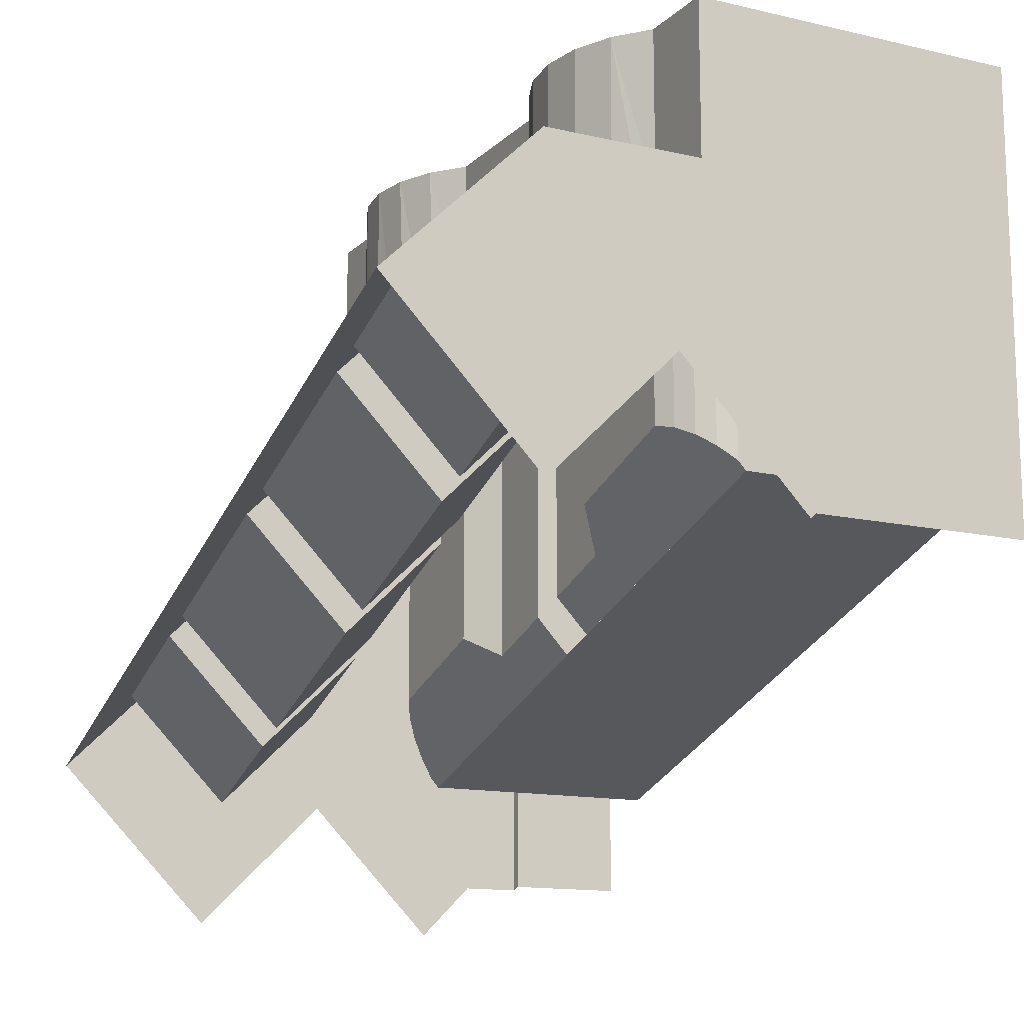
<metadata>
{"format":"obj","ext":"obj","renderer":"f3d","projection":"perspective","resolution":1024,"background":"white","views":[{"elev":-13.5,"azim":152.5,"up":"+Y"}]}
</metadata>
<code>
v 0.673 0.1605 -0.8125
v 0.673 1.2 -0.8125
v 0 1.2 -0.8125
v 0.652 0.138 -0.8125
v 0 1.2 -0.8125
v 0 0.138 -0.8125
v 0.652 0.138 -0.8125
v 0.652 -0.415 0.8125
v 0 -0.415 0.8125
v 0 1.2 0.8125
v 0.673 -0.392 0.8125
v 0.652 -0.415 0.8125
v 0 1.2 0.8125
v 0.673 1.2 0.8125
v 0.875 1.2 -0.7958
v 0.673 1.2 -0.8125
v 0.715 1.2 -0.7884
v 0 1.2 -1
v 0.673 1.2 -0.8125
v 0.875 1.2 -0.7958
v 0 1.2 -0.8125
v 0.673 1.2 -0.8125
v 0 1.2 -1
v 0.673 1.2 0.8125
v 0 1.2 0.8125
v 0.875 1.2 1
v 0 1.2 1
v 0.875 1.2 1
v 0 1.2 0.8125
v 0.3891 -0.157 0.055
v 0.652 -0.1565 0.0525
v 0.7375 -0.0655 0.0515
v 0.7375 0.6125 0.0515
v 0.3891 0.6125 0.055
v 0.3891 -0.157 0.055
v 0.7375 -0.0655 0.0515
v 0.7375 -0.0305 -0.0514
v 0.652 -0.1205 -0.05235
v 0.3891 0.6125 -0.055
v 0.7375 0.6125 -0.0514
v 0.3891 -0.1195 -0.055
v 0.3891 0.6125 -0.055
v 0.652 -0.1205 -0.05235
v 1.016 0.4745 -0.8734
v 1.252 0.7799 -0.8734
v 1.016 0.7799 -0.8734
v 1.546 0.492 -0.8734
v 1.252 0.7799 -0.8734
v 1.016 0.4745 -0.8734
v 1.278 0.2185 -0.8734
v 1.016 0.7138 -0.5837
v 1.186 0.7138 -0.5837
v 1.186 0.5375 -0.5837
v 1.016 0.3575 -0.5837
v 1.38 0.5375 -0.5837
v 1.016 0.3575 -0.5837
v 1.186 0.5375 -0.5837
v 1.278 0.1015 -0.5837
v 1.016 0.3575 -0.5837
v 1.38 0.5375 -0.5837
v 1.546 0.375 -0.5837
v 1.175 0.5375 -0.4909
v 1.175 0.69 -0.4909
v 1.016 0.69 -0.4909
v 1.016 0.3205 -0.4909
v 1.342 0.5375 -0.4909
v 1.175 0.5375 -0.4909
v 1.016 0.3205 -0.4909
v 1.546 0.338 -0.4909
v 1.342 0.5375 -0.4909
v 1.016 0.3205 -0.4909
v 1.278 0.064 -0.4909
v 1.016 0.341 0.789
v 1.016 0.3065 0.8735
v 1.016 -0.23 0.8735
v 1.016 -0.113 0.5835
v 1.016 0.397 0.5835
v 1.016 0.341 0.789
v 1.016 -0.113 0.5835
v 1.546 0.492 -0.8734
v 1.546 0.375 -0.5837
v 1.679 -0.3945 1
v 1.679 0.412 -1
v 1.546 0.492 -0.8734
v 1.679 -0.3945 1
v 1.282 0.8016 -1
v 1.252 0.7799 -0.8734
v 1.546 0.492 -0.8734
v 1.679 0.412 -1
v 1.546 -0.0955 0.5835
v 1.546 -0.2125 0.8735
v 1.679 -0.3945 1
v 1.546 -0.058 0.491
v 1.546 -0.0955 0.5835
v 1.679 -0.3945 1
v 1.546 0.1195 0.0505
v 1.546 -0.058 0.491
v 1.679 -0.3945 1
v 1.016 -0.113 0.5835
v 1.278 -0.369 0.5835
v 1.546 -0.0955 0.5835
v 1.044 0.397 0.5835
v 1.016 0.397 0.5835
v 1.016 -0.113 0.5835
v 1.044 0.397 0.5835
v 1.546 -0.058 0.491
v 1.278 -0.332 0.491
v 1.016 -0.0755 0.491
v 1.056 0.422 0.491
v 1.546 -0.058 0.491
v 1.016 -0.0755 0.491
v 1.016 0.422 0.491
v 1.016 0.102 0.0505
v 1.278 -0.154 0.0505
v 1.546 0.1195 0.0505
v 1.113 0.5435 0.0505
v 1.016 0.5435 0.0505
v 1.016 0.102 0.0505
v 1.546 0.1195 0.0505
v 1.016 0.1425 -0.05035
v 1.016 0.571 -0.05035
v 1.127 0.571 -0.05035
v 1.278 -0.1135 -0.05035
v 1.016 0.1425 -0.05035
v 1.127 0.571 -0.05035
v 1.546 0.16 -0.05035
v 1.175 0.5375 -0.4909
v 1.342 0.5375 -0.4909
v 1.38 0.5375 -0.5837
v 1.177 0.5375 -0.5377
v 1.38 0.5375 -0.5837
v 1.186 0.5375 -0.5837
v 1.177 0.5375 -0.5377
v 0.9105 0.628 0.7565
v 0.943 1.2 0.7095
v 0.875 1.2 0.796
v 0.975 0.459 0.358
v 0.9855 1.2 0.3915
v 1 1.2 0.5
v 0.875 0.7698 0.204
v 0.875 1.2 0.204
v 0.943 1.2 0.2905
v 0.928 0.6135 0.267
v 0.943 1.2 0.2905
v 0.9855 1.2 0.3915
v 1 0.4175 0.5
v 1 1.2 0.5
v 0.9855 1.2 0.6085
v 0.982 0.3865 0.6205
v 0.9855 1.2 0.6085
v 0.943 1.2 0.7095
v 0.9465 0.5005 0.7035
v 0.9465 0.5005 0.7035
v 0.951 0.4435 1
v 0.9895 0.2835 1
v 0.875 0.7596 0.796
v 0.875 0.7561 1
v 0.913 0.6 1
v 0.9105 0.628 0.7565
v 0.913 0.6 1
v 0.951 0.4435 1
v 0.875 0.7561 1
v 0.875 0.7596 0.796
v 0.875 1.2 0.796
v 0.875 1.2 1
v 0.943 1.2 -0.2903
v 0.875 1.2 -0.2042
v 0.875 0.7768 -0.2042
v 0.9855 0.7198 -0.6087
v 0.9855 1.2 -0.6087
v 1 1.2 -0.5
v 1 0.6895 -0.5
v 0.943 0.7441 -0.7097
v 0.943 1.2 -0.7097
v 0.9855 1.2 -0.6087
v 0.9855 0.7198 -0.6087
v 1 0.6895 -0.5
v 1 1.2 -0.5
v 0.9855 1.2 -0.3913
v 0.9855 0.662 -0.3913
v 0.9855 0.662 -0.3913
v 0.9855 1.2 -0.3913
v 0.943 1.2 -0.2903
v 0.944 0.6375 -0.2927
v 0.875 0.7887 -0.7958
v 0.875 1.2 -0.7958
v 0.943 1.2 -0.7097
v 0.875 0.7892 -0.9231
v 0.875 0.8016 -1
v 0.875 1.2 -1
v 0.875 0.7887 -0.7958
v 0.875 0.7892 -0.9231
v 0.875 1.2 -1
v 0.875 1.2 -0.7958
v 1.252 0.7799 -0.8734
v 1.282 0.8016 -1
v 0.875 0.8016 -1
v 1.016 0.7799 -0.8734
v 0.875 0.7698 0.204
v 0.875 0.7768 -0.2042
v 0.875 1.2 -0.2042
v 0.875 1.2 0.204
v 0.8125 -0.198 0.673
v 0.8125 -0.0815 0.332
v 0.7375 -0.134 0.253
v 0.7865 -0.2405 0.718
v 0.754 -0.288 0.7565
v 0.7865 -0.2405 0.718
v 0.7375 -0.134 0.253
v 0.7155 -0.339 0.788
v 0.754 -0.288 0.7565
v 0.7375 -0.134 0.253
v 0.673 -0.392 0.8125
v 0.7155 -0.339 0.788
v 0.7375 -0.134 0.253
v 0.673 -0.392 0.8125
v 0.7375 -0.134 0.253
v 0.652 -0.415 0.8125
v 0.652 -0.1565 0.0525
v 0.652 -0.415 0.8125
v 0.7375 -0.134 0.253
v 0.7375 -0.0655 0.0515
v 0.8125 0.144 -0.3318
v 0.8125 0.26 -0.6733
v 0.7865 0.248 -0.7181
v 0.7535 0.2265 -0.7569
v 0.715 0.1965 -0.7884
v 0.673 0.1605 -0.8125
v 0.8125 0.144 -0.3318
v 0.715 0.1965 -0.7884
v 0.8125 0.144 -0.3318
v 0.7535 0.2265 -0.7569
v 0.652 0.138 -0.8125
v 0.7375 0.038 -0.2529
v 0.8125 0.144 -0.3318
v 0.673 0.1605 -0.8125
v 0.7375 -0.0305 -0.0514
v 0.7375 0.038 -0.2529
v 0.652 0.138 -0.8125
v 0.652 -0.1205 -0.05235
v 0.7375 0.6125 -0.0514
v 0.7375 0.6125 0.0515
v 0.7375 1.2 0.253
v 0.7375 1.2 -0.2529
v 0.7375 -0.0655 0.0515
v 0.7375 -0.134 0.253
v 0.7375 1.2 0.253
v 0.7375 0.6125 0.0515
v 0.7375 0.038 -0.2529
v 0.7375 -0.0305 -0.0514
v 0.7375 0.6125 -0.0514
v 0.7375 1.2 -0.2529
v 0 1.2 1
v 0 0.7561 1
v 0.875 0.7561 1
v 0.875 1.2 1
v 0.3125 0.637 1
v 0.875 0.7561 1
v 0 0.7561 1
v 0 0.637 1
v 0.9895 0.2835 1
v 0.875 0.7561 1
v 0.3125 0.3245 1
v 0.942 -0.471 1
v 1.679 -0.3945 1
v 0.9895 0.2835 1
v 0.942 -0.471 1
v 1.28 -0.8025 1
v 0.4645 -0.6765 1
v 0.942 -0.471 1
v 0.3125 0.3245 1
v 0.3125 -0.6765 1
v 0.604 -0.816 1
v 0.942 -0.471 1
v 0.4645 -0.6765 1
v 0.3125 0.3245 1
v 0.875 0.7561 1
v 0.3125 0.637 1
v 0 -0.668 0.975
v 0.3125 -0.668 0.975
v 0.3125 0.3245 0.975
v 0 0.3245 0.975
v 0 0.3245 0.975
v 0.3125 0.3245 0.975
v 0.221 0.5455 0.975
v 0 0.3245 0.975
v 0.221 0.5455 0.975
v 0 0.637 0.975
v 0.221 0.5455 0.975
v 0.3125 0.3245 0.975
v 0.3125 0.3245 1
v 0.221 0.5455 1
v 0 0.637 0.975
v 0.221 0.5455 0.975
v 0.221 0.5455 1
v 0 0.637 1
v 0.3125 0.637 1
v 0.221 0.5455 1
v 0.3125 0.3245 1
v 0.3125 0.637 1
v 0 0.637 1
v 0.221 0.5455 1
v 0.3125 0.3245 0.975
v 0.3125 -0.668 0.975
v 0.3125 -0.6765 1
v 0.3125 0.3245 1
v 1.016 0.571 -0.05035
v 0.9855 0.662 -0.3913
v 0.944 0.6375 -0.2927
v 1.016 0.69 -0.4909
v 0.9855 0.662 -0.3913
v 1.016 0.571 -0.05035
v 1 0.6895 -0.5
v 0.9855 0.662 -0.3913
v 1.016 0.69 -0.4909
v 1.016 0.7138 -0.5837
v 1 0.6895 -0.5
v 1.016 0.69 -0.4909
v 0.9855 0.7198 -0.6087
v 1 0.6895 -0.5
v 1.016 0.7138 -0.5837
v 0.943 0.7441 -0.7097
v 0.9855 0.7198 -0.6087
v 1.016 0.7138 -0.5837
v 1.016 0.7799 -0.8734
v 0.943 0.7441 -0.7097
v 1.016 0.7138 -0.5837
v 0.897 0.7589 -0.7729
v 0.943 0.7441 -0.7097
v 1.016 0.7799 -0.8734
v 1.177 0.7021 -0.5376
v 1.186 0.7138 -0.5837
v 1.016 0.7138 -0.5837
v 1.016 0.69 -0.4909
v 1.175 0.69 -0.4909
v 1.177 0.7021 -0.5376
v 1.016 0.69 -0.4909
v 1.016 0.5435 0.0505
v 1.016 0.571 -0.05035
v 0.944 0.6375 -0.2927
v 0.975 0.459 0.358
v 1.016 0.422 0.491
v 1.016 0.5435 0.0505
v 0.975 0.459 0.358
v 1.016 0.5435 0.0505
v 0.944 0.6375 -0.2927
v 1 0.4175 0.5
v 1.016 0.422 0.491
v 0.975 0.459 0.358
v 1.016 0.397 0.5835
v 1.016 0.422 0.491
v 1 0.4175 0.5
v 0.875 0.7892 -0.9231
v 0.897 0.7589 -0.7729
v 1.016 0.7799 -0.8734
v 0.875 0.8016 -1
v 0.875 0.7892 -0.9231
v 1.016 0.7799 -0.8734
v 0.982 0.3865 0.6205
v 1.016 0.397 0.5835
v 1 0.4175 0.5
v 1.016 0.341 0.789
v 1.016 0.397 0.5835
v 0.982 0.3865 0.6205
v 0.9895 0.2835 1
v 1.016 0.341 0.789
v 0.982 0.3865 0.6205
v 0.897 0.7589 -0.7729
v 0.875 0.7892 -0.9231
v 0.875 0.7887 -0.7958
v 0.897 0.7589 -0.7729
v 0.875 0.7887 -0.7958
v 0.943 1.2 -0.7097
v 0.944 0.6375 -0.2927
v 0.943 1.2 -0.2903
v 0.909 0.7053 -0.2415
v 0.897 0.7589 -0.7729
v 0.943 1.2 -0.7097
v 0.943 0.7441 -0.7097
v 0.909 0.7053 -0.2415
v 0.943 1.2 -0.2903
v 0.875 0.7768 -0.2042
v 0.944 0.6375 -0.2927
v 0.909 0.7053 -0.2415
v 0.928 0.6135 0.267
v 0.975 0.459 0.358
v 0.944 0.6375 -0.2927
v 0.928 0.6135 0.267
v 0.909 0.7053 -0.2415
v 0.875 0.7768 -0.2042
v 0.875 0.7698 0.204
v 0.928 0.6135 0.267
v 0.909 0.7053 -0.2415
v 0.875 0.7698 0.204
v 0.951 0.4435 1
v 0.9465 0.5005 0.7035
v 0.9105 0.628 0.7565
v 0.913 0.6 1
v 0.9105 0.628 0.7565
v 0.875 0.7596 0.796
v 0.982 0.3865 0.6205
v 0.9465 0.5005 0.7035
v 0.9895 0.2835 1
v 0.9465 0.5005 0.7035
v 0.943 1.2 0.7095
v 0.9105 0.628 0.7565
v 0.9855 1.2 0.6085
v 0.982 0.3865 0.6205
v 1 0.4175 0.5
v 0.975 0.459 0.358
v 0.928 0.6135 0.267
v 0.9855 1.2 0.3915
v 0.943 1.2 0.2905
v 0.928 0.6135 0.267
v 0.875 0.7698 0.204
v 1 0.4175 0.5
v 0.975 0.459 0.358
v 1 1.2 0.5
v 0.875 1.2 0.796
v 0.875 0.7596 0.796
v 0.9105 0.628 0.7565
v 1.016 0.7799 -0.8734
v 1.016 0.7138 -0.5837
v 1.016 0.3575 -0.5837
v 1.016 0.4745 -0.8734
v 1.278 0.1015 -0.5837
v 1.546 0.375 -0.5837
v 1.546 0.492 -0.8734
v 1.278 0.2185 -0.8734
v 1.186 0.7138 -0.5837
v 1.177 0.7021 -0.5376
v 1.177 0.5375 -0.5377
v 1.186 0.5375 -0.5837
v 1.177 0.7021 -0.5376
v 1.175 0.69 -0.4909
v 1.175 0.5375 -0.4909
v 1.177 0.5375 -0.5377
v 1.016 0.3575 -0.5837
v 1.278 0.1015 -0.5837
v 1.278 0.2185 -0.8734
v 1.016 0.4745 -0.8734
v 1.016 0.1425 -0.05035
v 1.016 0.3205 -0.4909
v 1.016 0.69 -0.4909
v 1.016 0.571 -0.05035
v 1.546 0.16 -0.05035
v 1.546 0.338 -0.4909
v 1.278 0.064 -0.4909
v 1.278 -0.1135 -0.05035
v 1.278 -0.1135 -0.05035
v 1.278 0.064 -0.4909
v 1.016 0.3205 -0.4909
v 1.016 0.1425 -0.05035
v 1.278 -0.154 0.0505
v 1.278 -0.332 0.491
v 1.546 -0.058 0.491
v 1.546 0.1195 0.0505
v 1.016 0.422 0.491
v 1.016 -0.0755 0.491
v 1.016 0.102 0.0505
v 1.016 0.5435 0.0505
v 1.016 -0.0755 0.491
v 1.278 -0.332 0.491
v 1.278 -0.154 0.0505
v 1.016 0.102 0.0505
v 1.278 -0.369 0.5835
v 1.278 -0.486 0.8735
v 1.546 -0.2125 0.8735
v 1.546 -0.0955 0.5835
v 1.016 0.3065 0.8735
v 1.546 -0.2125 0.8735
v 1.278 -0.486 0.8735
v 1.016 -0.23 0.8735
v 1.016 -0.23 0.8735
v 1.278 -0.486 0.8735
v 1.278 -0.369 0.5835
v 1.016 -0.113 0.5835
v 0.9895 0.2835 1
v 1.679 -0.3945 1
v 1.546 -0.2125 0.8735
v 1.016 0.3065 0.8735
v 1.546 0.16 -0.05035
v 1.546 0.1195 0.0505
v 1.679 -0.3945 1
v 1.546 0.338 -0.4909
v 1.546 0.16 -0.05035
v 1.679 -0.3945 1
v 1.546 0.375 -0.5837
v 1.546 0.338 -0.4909
v 1.679 -0.3945 1
v 1.016 0.341 0.789
v 0.9895 0.2835 1
v 1.016 0.3065 0.8735
v 0.754 -0.288 0.7565
v 0.754 1.2 0.7565
v 0.7865 1.2 0.718
v 0.7865 -0.2405 0.718
v 0.673 -0.392 0.8125
v 0.673 1.2 0.8125
v 0.7155 1.2 0.788
v 0.7155 -0.339 0.788
v 0.7155 -0.339 0.788
v 0.7155 1.2 0.788
v 0.754 1.2 0.7565
v 0.754 -0.288 0.7565
v 0.7865 -0.2405 0.718
v 0.7865 1.2 0.718
v 0.8125 1.2 0.673
v 0.8125 -0.198 0.673
v 0.8125 -0.198 0.673
v 0.8125 1.2 0.673
v 0.8125 1.2 0.332
v 0.8125 -0.0815 0.332
v 0.8125 0.144 -0.3318
v 0.8125 1.2 -0.3318
v 0.8125 1.2 -0.6733
v 0.8125 0.26 -0.6733
v 0.7535 0.2265 -0.7569
v 0.7535 1.2 -0.7569
v 0.715 1.2 -0.7884
v 0.715 0.1965 -0.7884
v 0.8125 0.26 -0.6733
v 0.8125 1.2 -0.6733
v 0.7865 1.2 -0.7181
v 0.7865 0.248 -0.7181
v 0.7865 0.248 -0.7181
v 0.7865 1.2 -0.7181
v 0.7535 1.2 -0.7569
v 0.7535 0.2265 -0.7569
v 0.715 0.1965 -0.7884
v 0.715 1.2 -0.7884
v 0.673 1.2 -0.8125
v 0.673 0.1605 -0.8125
v 0.7535 1.2 -0.7569
v 0.875 1.2 -0.7958
v 0.715 1.2 -0.7884
v 0.7865 1.2 -0.7181
v 0.875 1.2 -0.7958
v 0.7535 1.2 -0.7569
v 0.8125 1.2 -0.6733
v 0.875 1.2 -0.7958
v 0.7865 1.2 -0.7181
v 0.943 1.2 -0.7097
v 0.875 1.2 -0.7958
v 0.8125 1.2 -0.6733
v 0.9855 1.2 -0.6087
v 1 1.2 -0.5
v 0.9855 1.2 -0.6087
v 0.8125 1.2 -0.6733
v 0.9855 1.2 -0.3913
v 0.8125 1.2 -0.3318
v 0.943 1.2 -0.2903
v 0.9855 1.2 -0.3913
v 0.8125 1.2 -0.6733
v 0.875 1.2 -0.2042
v 0.943 1.2 -0.2903
v 0.8125 1.2 -0.3318
v 0.7375 1.2 -0.2529
v 0.7155 1.2 0.788
v 0.673 1.2 0.8125
v 0.875 1.2 1
v 0.754 1.2 0.7565
v 0.7155 1.2 0.788
v 0.875 1.2 1
v 0.875 1.2 0.796
v 0.7865 1.2 0.718
v 0.754 1.2 0.7565
v 0.875 1.2 1
v 0.8125 1.2 0.673
v 0.7865 1.2 0.718
v 0.875 1.2 0.796
v 0.943 1.2 0.7095
v 0.9855 1.2 0.6085
v 0.8125 1.2 0.673
v 0.875 1.2 0.796
v 1 1.2 0.5
v 0.9855 1.2 0.3915
v 0.8125 1.2 0.673
v 0.9855 1.2 0.6085
v 0.8125 1.2 0.332
v 0.8125 1.2 0.673
v 0.9855 1.2 0.3915
v 0.943 1.2 0.2905
v 0.875 1.2 0.204
v 0.7375 1.2 0.253
v 0.8125 1.2 0.332
v 0.943 1.2 0.2905
v 0.875 1.2 -0.2042
v 0.7375 1.2 -0.2529
v 0.7375 1.2 0.253
v 0.875 1.2 0.204
v 1.38 0.5375 -0.5837
v 1.342 0.5375 -0.4909
v 1.546 0.338 -0.4909
v 1.546 0.375 -0.5837
v 1.113 0.5435 0.0505
v 1.546 0.1195 0.0505
v 1.546 0.16 -0.05035
v 1.127 0.571 -0.05035
v 1.044 0.397 0.5835
v 1.546 -0.0955 0.5835
v 1.546 -0.058 0.491
v 1.056 0.422 0.491
v 0.652 0.138 -0.8125
v 0 0.138 -0.8125
v 0 -0.415 0.8125
v 0.652 -0.415 0.8125
v 1.044 0.397 0.5835
v 1.056 0.422 0.491
v 1.016 0.422 0.491
v 1.016 0.397 0.5835
v 1.113 0.5435 0.0505
v 1.127 0.571 -0.05035
v 1.016 0.571 -0.05035
v 1.016 0.5435 0.0505
v 0.875 1.2 -1
v 0 1.2 -1
v 0.875 1.2 -0.7958
v 0.5905 0.0035 -1
v 0 0.0035 -1
v 0 0.8016 -1
v 0.942 0.3355 -1
v 0.5905 0.0035 -1
v 0 0.8016 -1
v 0.875 0.8016 -1
v 0.604 -0.0095 -1
v 0.5905 0.0035 -1
v 0.942 0.3355 -1
v 1.282 0.8016 -1
v 0.942 0.3355 -1
v 0.875 0.8016 -1
v 1.28 0.0045 -1
v 0.942 0.3355 -1
v 1.282 0.8016 -1
v 1.679 0.412 -1
v 0 1.2 -1
v 0.875 1.2 -1
v 0.875 0.8016 -1
v 0 0.8016 -1
v 0.3891 0.6125 -0.055
v 0.3891 0.6125 0.055
v 0.7375 0.6125 0.0515
v 0.7375 0.6125 -0.0514
v 0.7375 -0.134 0.253
v 0.8125 -0.0815 0.332
v 0.8125 1.2 0.332
v 0.7375 1.2 0.253
v 0.8125 0.144 -0.3318
v 0.7375 0.038 -0.2529
v 0.7375 1.2 -0.2529
v 0.8125 1.2 -0.3318
g mesh6989134
f 1 2 3
f 3 4 1
f 5 6 7
f 8 9 10
f 11 12 13
f 13 14 11
f 15 16 17
f 18 19 20
f 21 22 23
f 24 25 26
f 27 28 29
f 30 31 32
f 33 34 35
f 35 36 33
f 37 38 39
f 39 40 37
f 41 42 43
f 44 45 46
f 47 48 49
f 49 50 47
f 51 52 53
f 53 54 51
f 55 56 57
f 58 59 60
f 60 61 58
f 62 63 64
f 64 65 62
f 66 67 68
f 69 70 71
f 71 72 69
f 73 74 75
f 75 76 73
f 77 78 79
f 80 81 82
f 83 84 85
f 86 87 88
f 88 89 86
f 90 91 92
f 93 94 95
f 96 97 98
f 99 100 101
f 101 102 99
f 103 104 105
f 106 107 108
f 109 110 111
f 111 112 109
f 113 114 115
f 116 117 118
f 118 119 116
f 120 121 122
f 123 124 125
f 125 126 123
f 127 128 129
f 129 130 127
f 131 132 133
f 134 135 136
f 137 138 139
f 140 141 142
f 143 144 145
f 146 147 148
f 149 150 151
f 151 152 149
f 153 154 155
f 156 157 158
f 159 160 161
f 162 163 164
f 164 165 162
f 166 167 168
f 169 170 171
f 171 172 169
f 173 174 175
f 175 176 173
f 177 178 179
f 179 180 177
f 181 182 183
f 183 184 181
f 185 186 187
f 188 189 190
f 191 192 193
f 193 194 191
f 195 196 197
f 197 198 195
f 199 200 201
f 201 202 199
f 203 204 205
f 205 206 203
f 207 208 209
f 210 211 212
f 213 214 215
f 216 217 218
f 219 220 221
f 221 222 219
f 223 224 225
f 225 226 223
f 227 228 229
f 230 231 232
f 233 234 235
f 235 236 233
f 237 238 239
f 239 240 237
f 241 242 243
f 243 244 241
f 245 246 247
f 247 248 245
f 249 250 251
f 251 252 249
f 253 254 255
f 255 256 253
f 257 258 259
f 259 260 257
f 261 262 263
f 263 264 261
f 265 266 267
f 267 268 265
f 269 270 271
f 271 272 269
f 273 274 275
f 276 277 278
f 279 280 281
f 281 282 279
g mesh6989135
f 283 284 285
f 286 287 288
g mesh6989138
f 289 290 291
f 291 292 289
f 293 294 295
f 295 296 293
g mesh6989141
f 297 298 299
f 300 301 302
f 303 304 305
f 305 306 303
f 307 308 309
f 310 311 312
f 313 314 315
f 316 317 318
f 319 320 321
f 322 323 324
f 325 326 327
f 328 329 330
f 331 332 333
f 333 334 331
f 335 336 337
f 338 339 340
f 341 342 343
f 344 345 346
f 347 348 349
f 350 351 352
f 353 354 355
f 356 357 358
f 359 360 361
f 362 363 364
f 365 366 367
f 368 369 370
f 371 372 373
f 374 375 376
f 377 378 379
f 380 381 382
f 383 384 385
f 386 387 388
f 389 390 391
f 392 393 394
f 395 396 397
f 398 399 400
f 401 402 403
f 404 405 406
f 407 408 409
f 410 411 412
f 413 414 415
f 416 417 418
f 419 420 421
f 422 423 424
f 424 425 422
f 426 427 428
f 428 429 426
f 430 431 432
f 432 433 430
f 434 435 436
f 436 437 434
f 438 439 440
f 440 441 438
f 442 443 444
f 444 445 442
f 446 447 448
f 448 449 446
f 450 451 452
f 452 453 450
f 454 455 456
f 456 457 454
f 458 459 460
f 460 461 458
f 462 463 464
f 464 465 462
f 466 467 468
f 468 469 466
f 470 471 472
f 472 473 470
f 474 475 476
f 476 477 474
f 478 479 480
f 480 481 478
f 482 483 484
f 485 486 487
f 488 489 490
f 491 492 493
f 494 495 496
f 496 497 494
f 498 499 500
f 500 501 498
f 502 503 504
f 504 505 502
f 506 507 508
f 508 509 506
f 510 511 512
f 512 513 510
f 514 515 516
f 516 517 514
f 518 519 520
f 520 521 518
f 522 523 524
f 524 525 522
f 526 527 528
f 528 529 526
f 530 531 532
f 532 533 530
f 534 535 536
f 537 538 539
f 540 541 542
f 543 544 545
f 545 546 543
f 547 548 549
f 549 550 547
f 551 552 553
f 553 554 551
f 555 556 557
f 557 558 555
f 559 560 561
f 562 563 564
f 565 566 567
f 567 568 565
f 569 570 571
f 572 573 574
f 574 575 572
f 576 577 578
f 578 579 576
f 580 581 582
f 582 583 580
f 584 585 586
f 586 587 584
f 588 589 590
f 590 591 588
f 592 593 594
f 594 595 592
f 596 597 598
f 598 599 596
f 600 601 602
f 602 603 600
f 604 605 606
f 606 607 604
f 608 609 610
f 610 611 608
f 612 613 614
f 614 615 612
f 616 617 618
f 619 620 621
f 622 623 624
f 624 625 622
f 626 627 628
f 629 630 631
f 632 633 634
f 634 635 632
f 636 637 638
f 638 639 636
f 640 641 642
f 642 643 640
f 644 645 646
f 646 647 644
f 648 649 650
f 650 651 648

</code>
